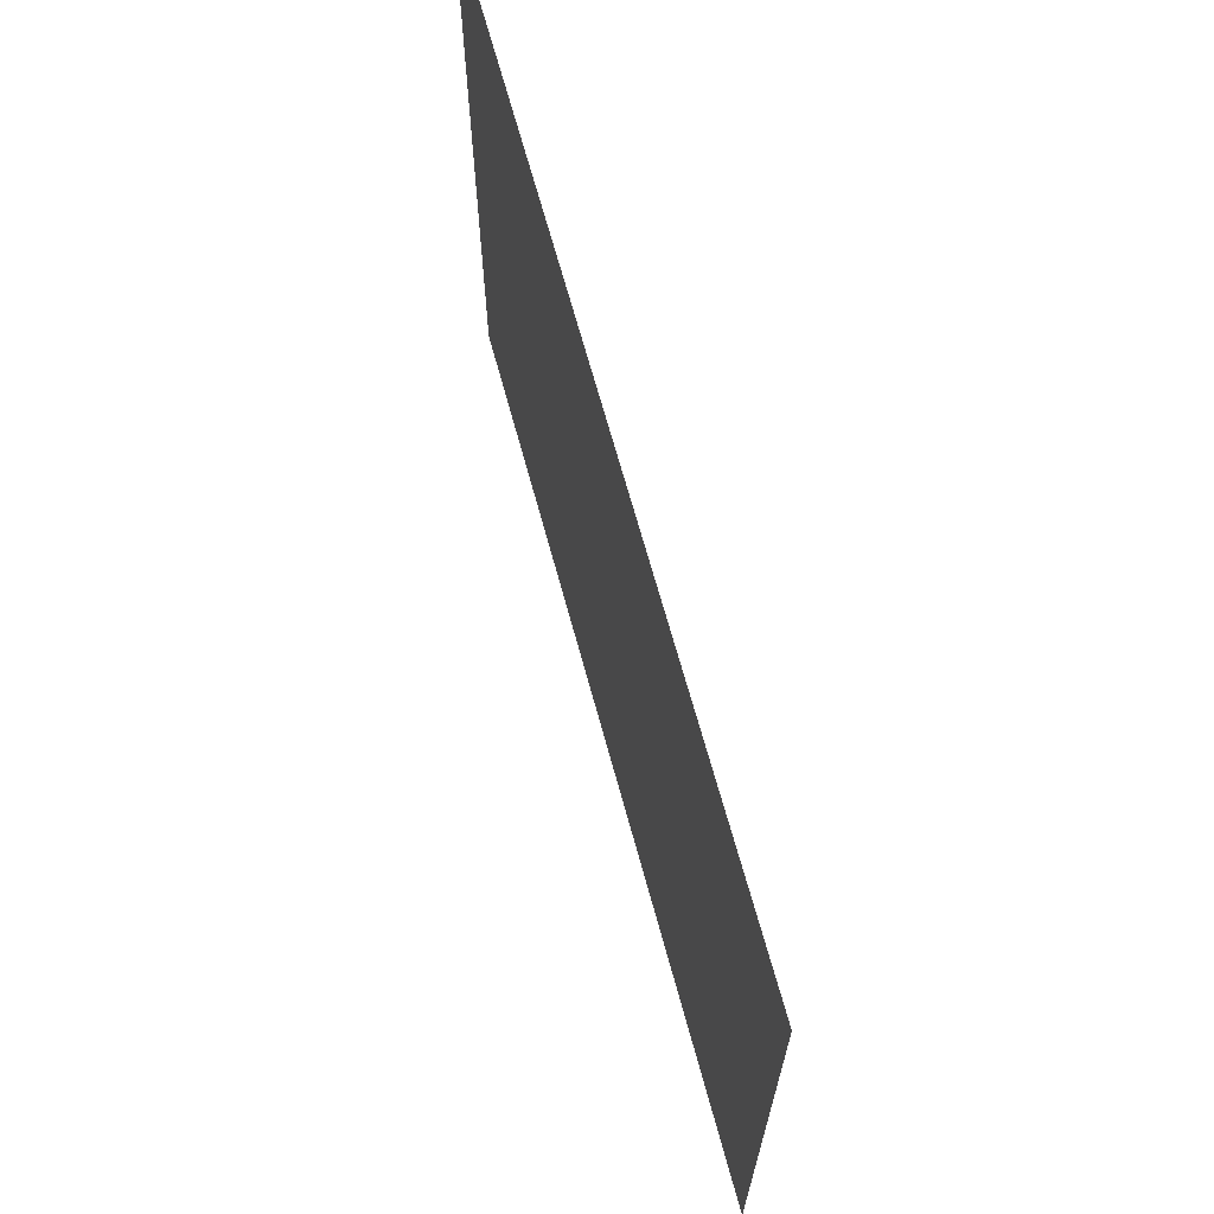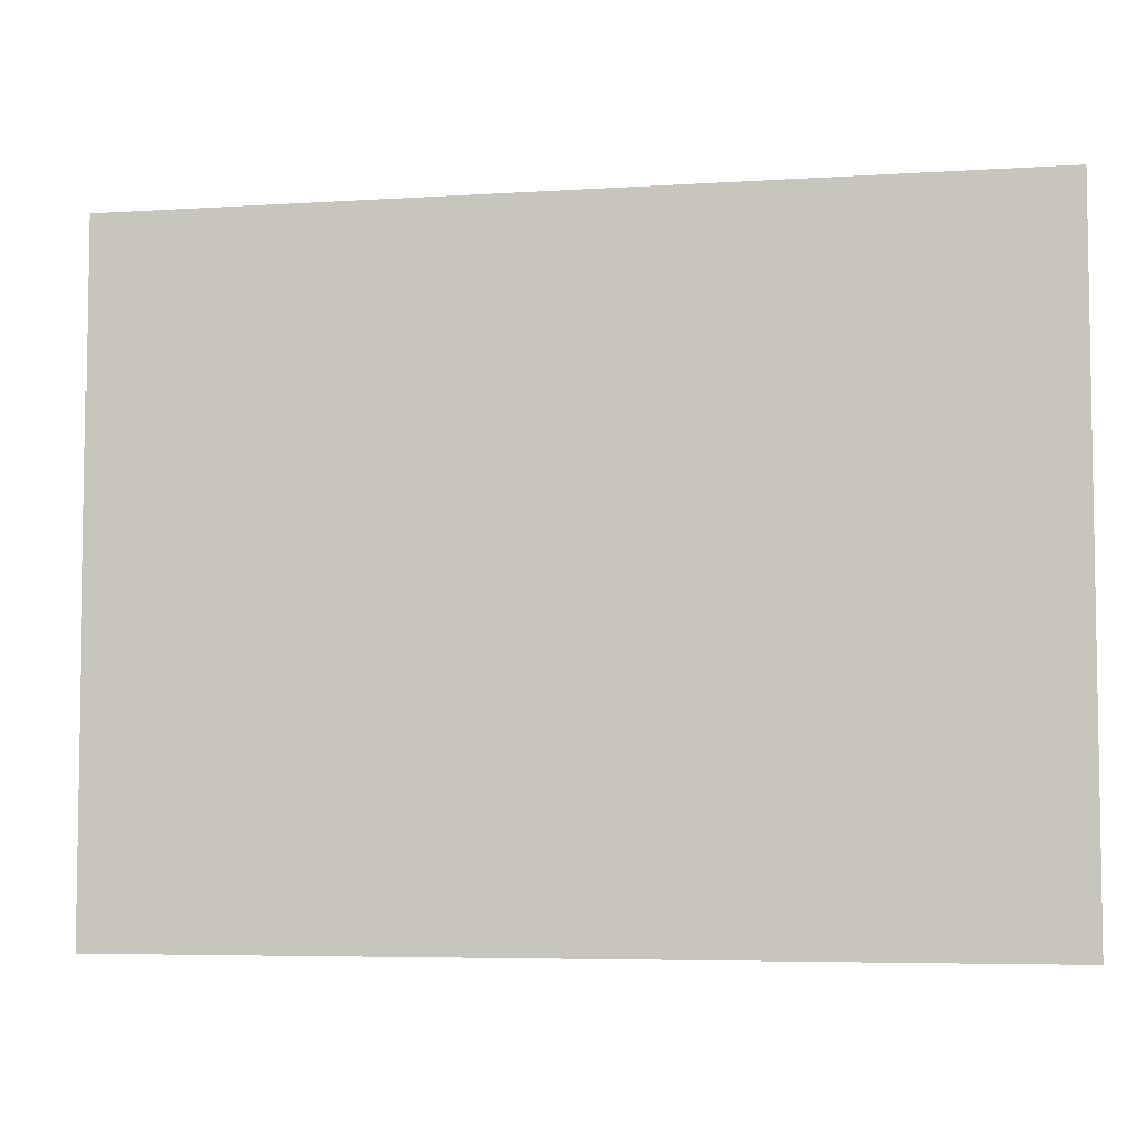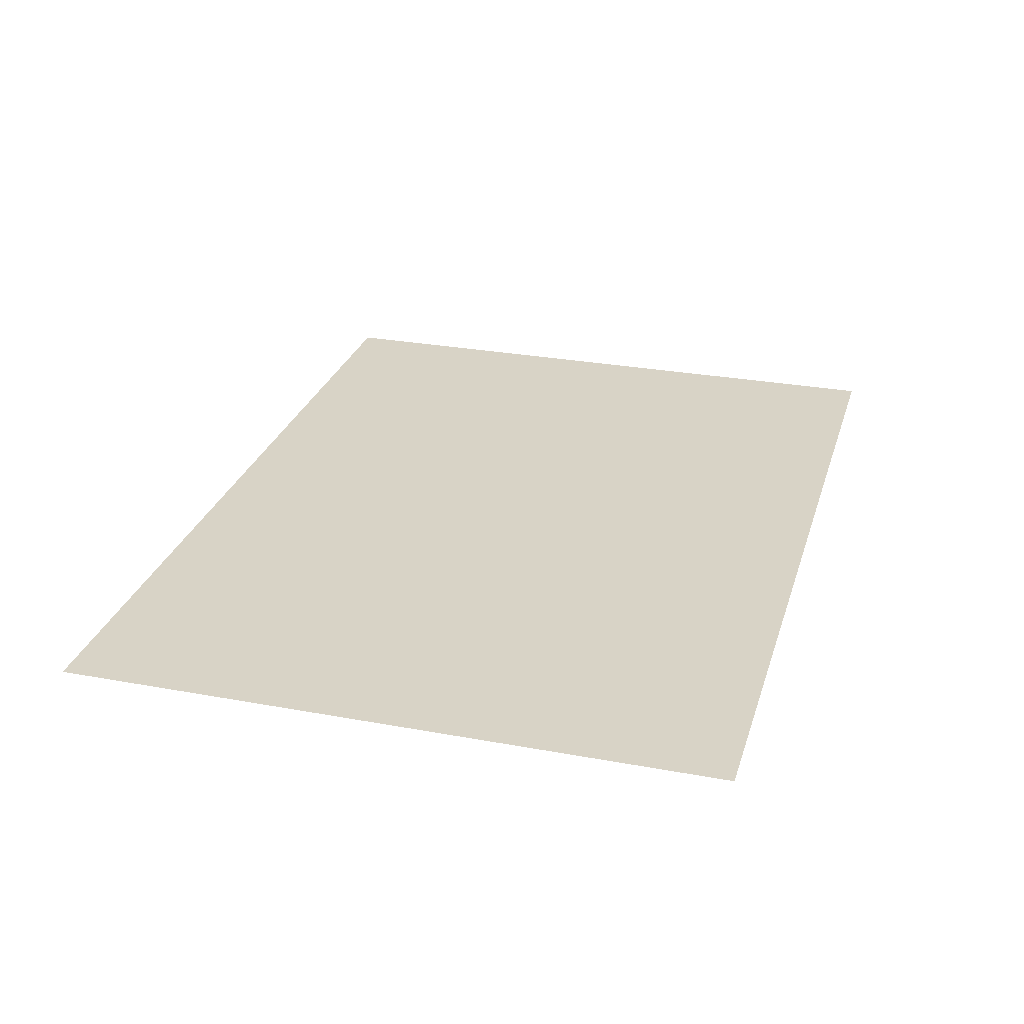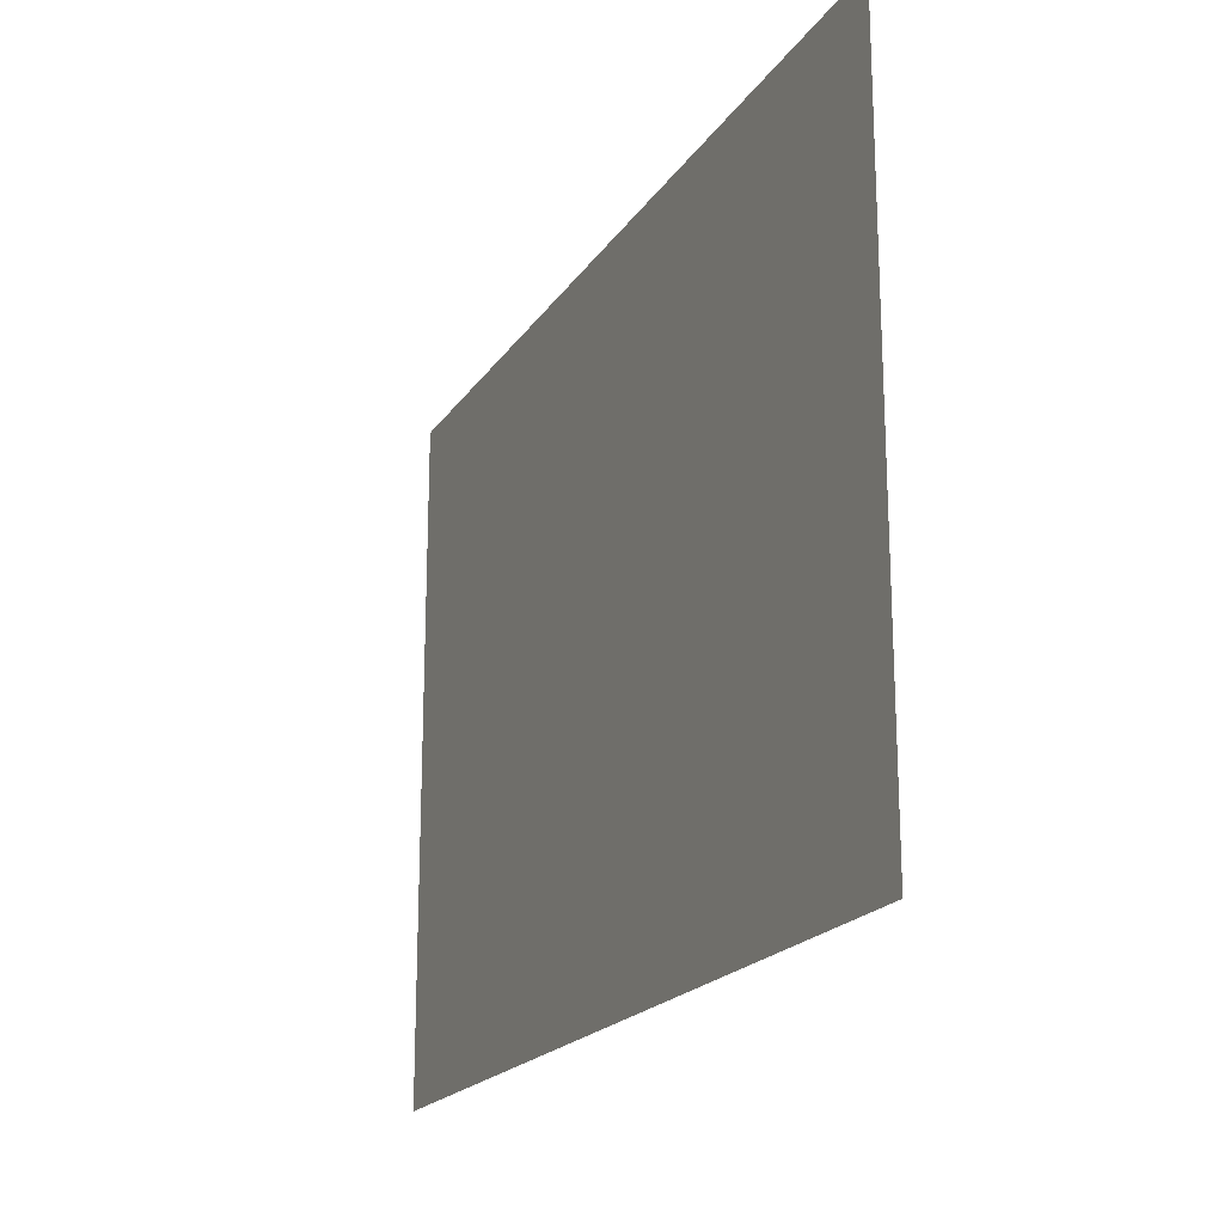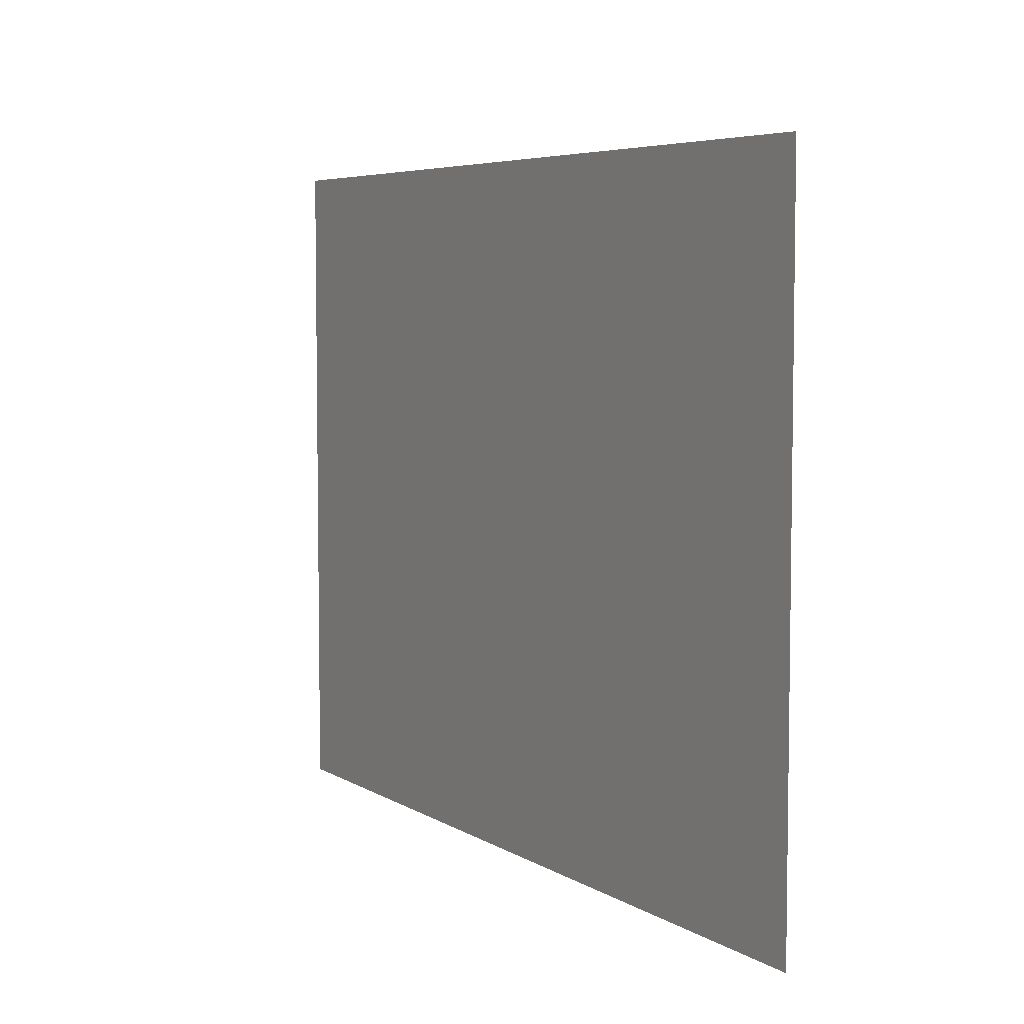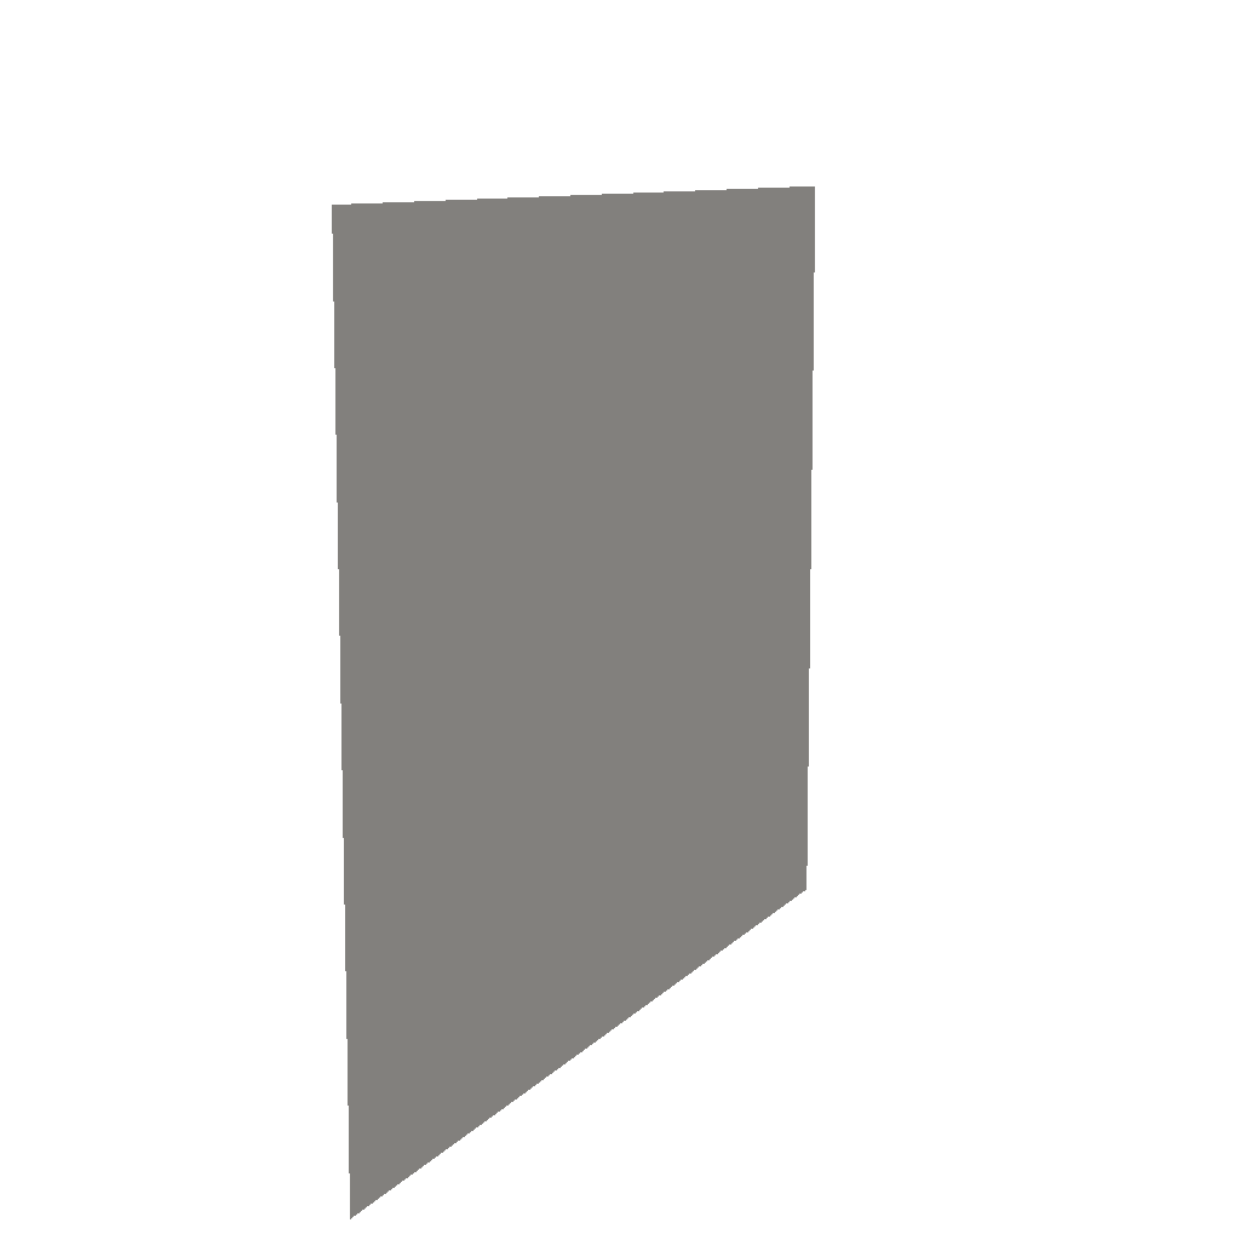
<metadata>
{"format":"obj","ext":"obj","renderer":"f3d","projection":"perspective","resolution":1024,"background":"white","views":[{"elev":67.3,"azim":-105.2,"up":"+Y"},{"elev":-5.7,"azim":11.1,"up":"+Y"},{"elev":27.8,"azim":-74.2,"up":"+Z"},{"elev":-19.7,"azim":-113.8,"up":"+Y"},{"elev":5.6,"azim":-119.6,"up":"+Y"},{"elev":9.9,"azim":-66.2,"up":"+Y"}]}
</metadata>
<code>
v 0 -208 0
v -16 -208 0
v -16 -192 0
v 0 -192 0
v -16 -208 0
v -32 -208 0
v -32 -192 0
v -16 -192 0
v -32 -208 0
v -48 -208 0
v -48 -192 0
v -32 -192 0
v -48 -208 0
v -64 -208 0
v -64 -192 0
v -48 -192 0
v 0 -224 0
v -16 -224 0
v -16 -208 0
v 0 -208 0
v -16 -224 0
v -32 -224 0
v -32 -208 0
v -16 -208 0
v -32 -224 0
v -48 -224 0
v -48 -208 0
v -32 -208 0
v -48 -224 0
v -64 -224 0
v -64 -208 0
v -48 -208 0
v 0 -240 0
v -16 -240 0
v -16 -224 0
v 0 -224 0
v -16 -240 0
v -32 -240 0
v -32 -224 0
v -16 -224 0
v -32 -240 0
v -48 -240 0
v -48 -224 0
v -32 -224 0
v -48 -240 0
v -64 -240 0
v -64 -224 0
v -48 -224 0
g Level2_mesh_0151
f 1 2 3 4
f 5 6 7 8
f 9 10 11 12
f 13 14 15 16
f 17 18 19 20
f 21 22 23 24
f 25 26 27 28
f 29 30 31 32
f 33 34 35 36
f 37 38 39 40
f 41 42 43 44
f 45 46 47 48

</code>
